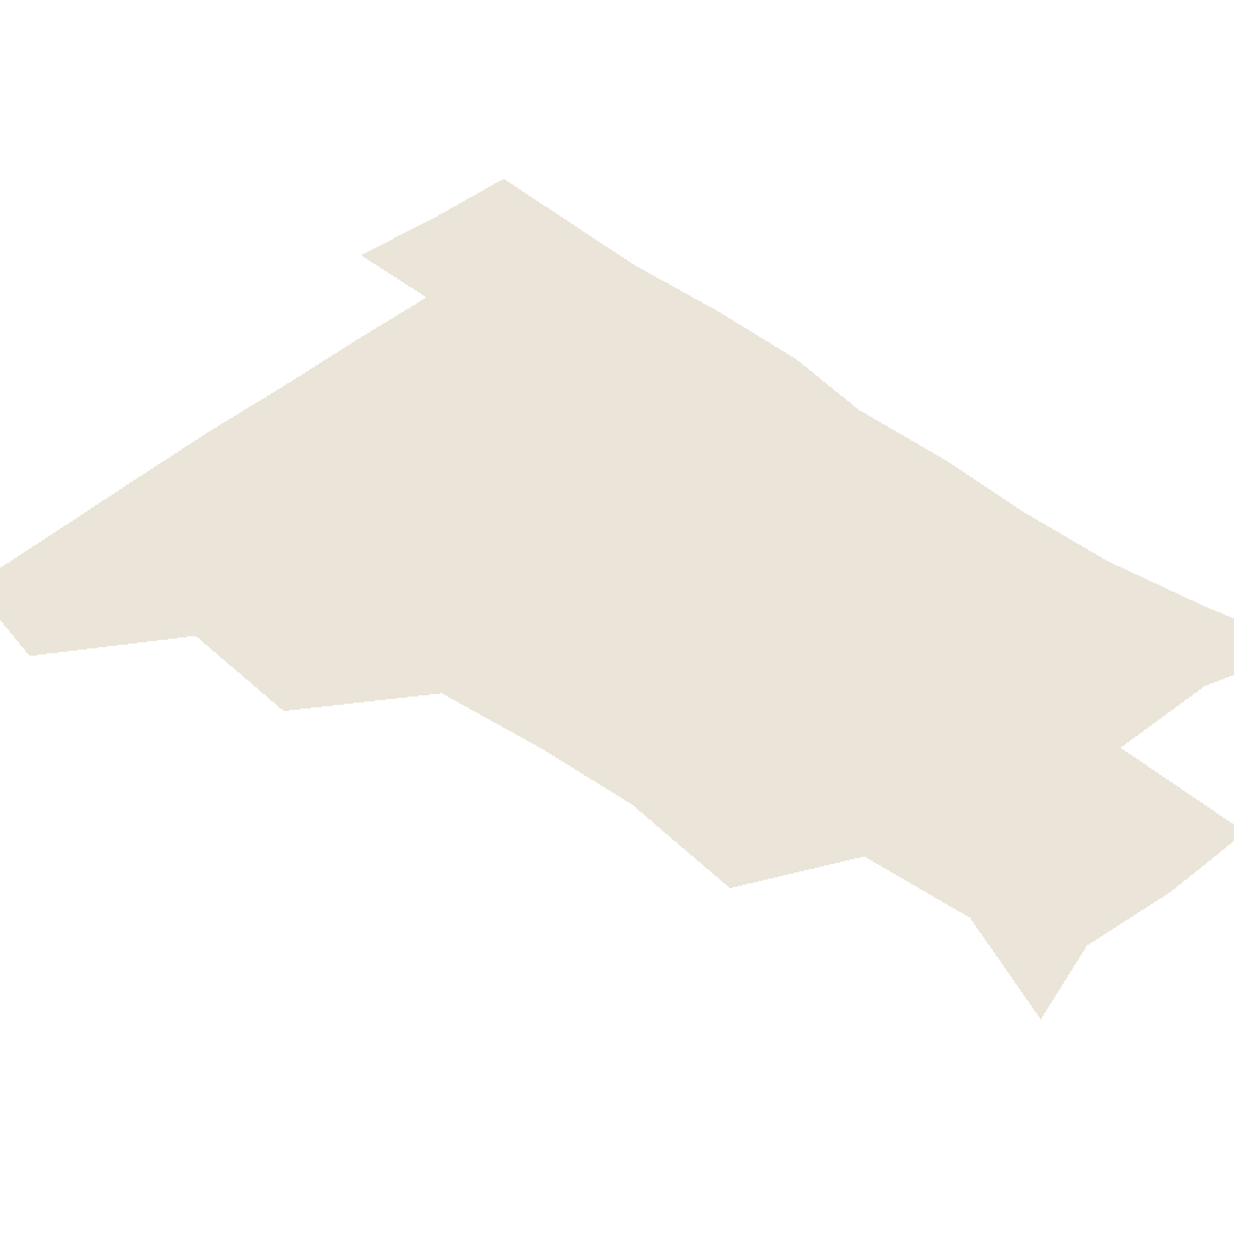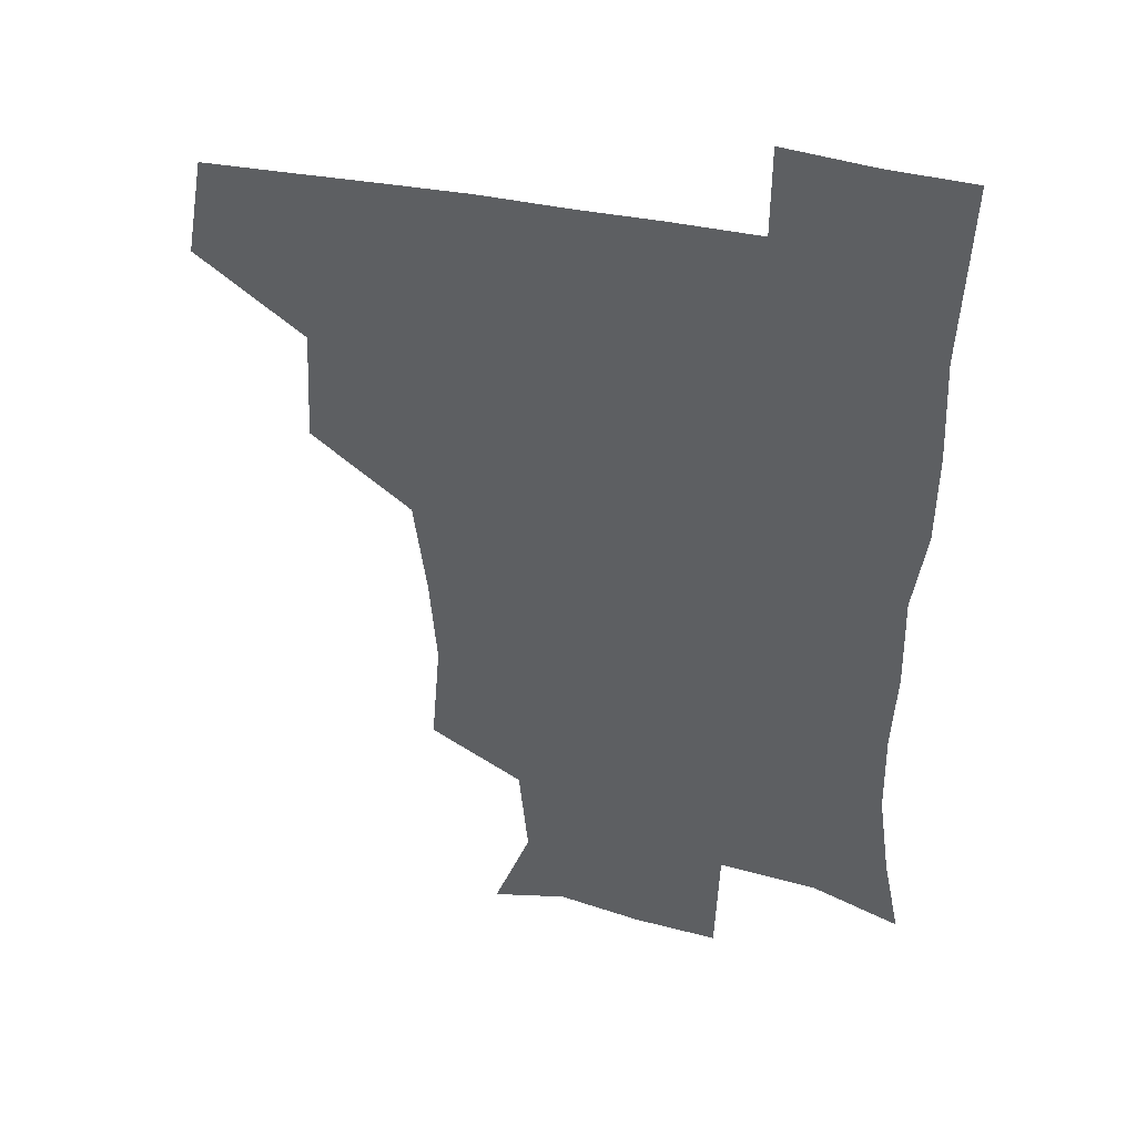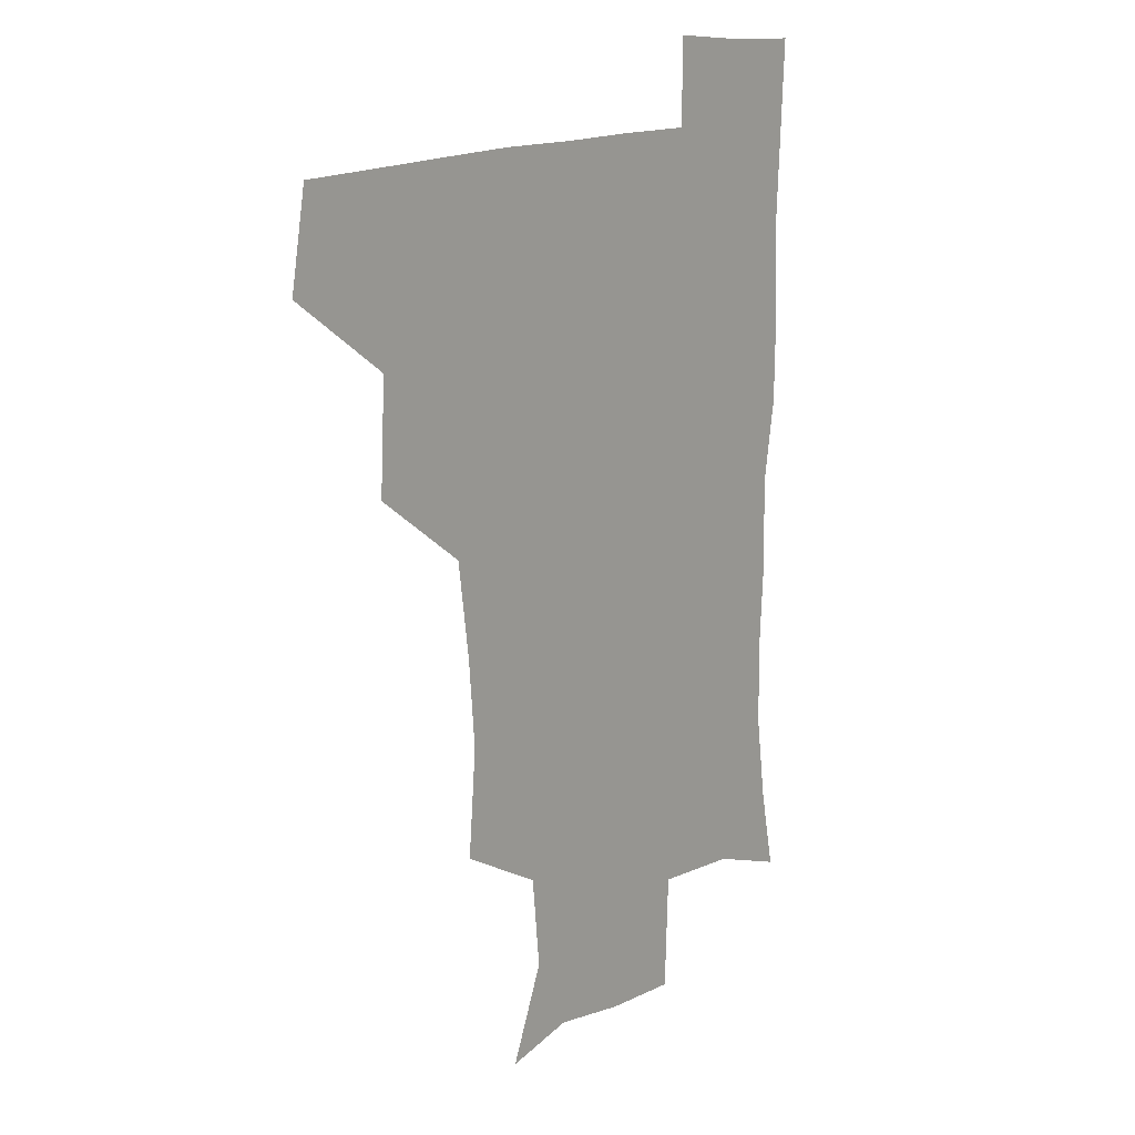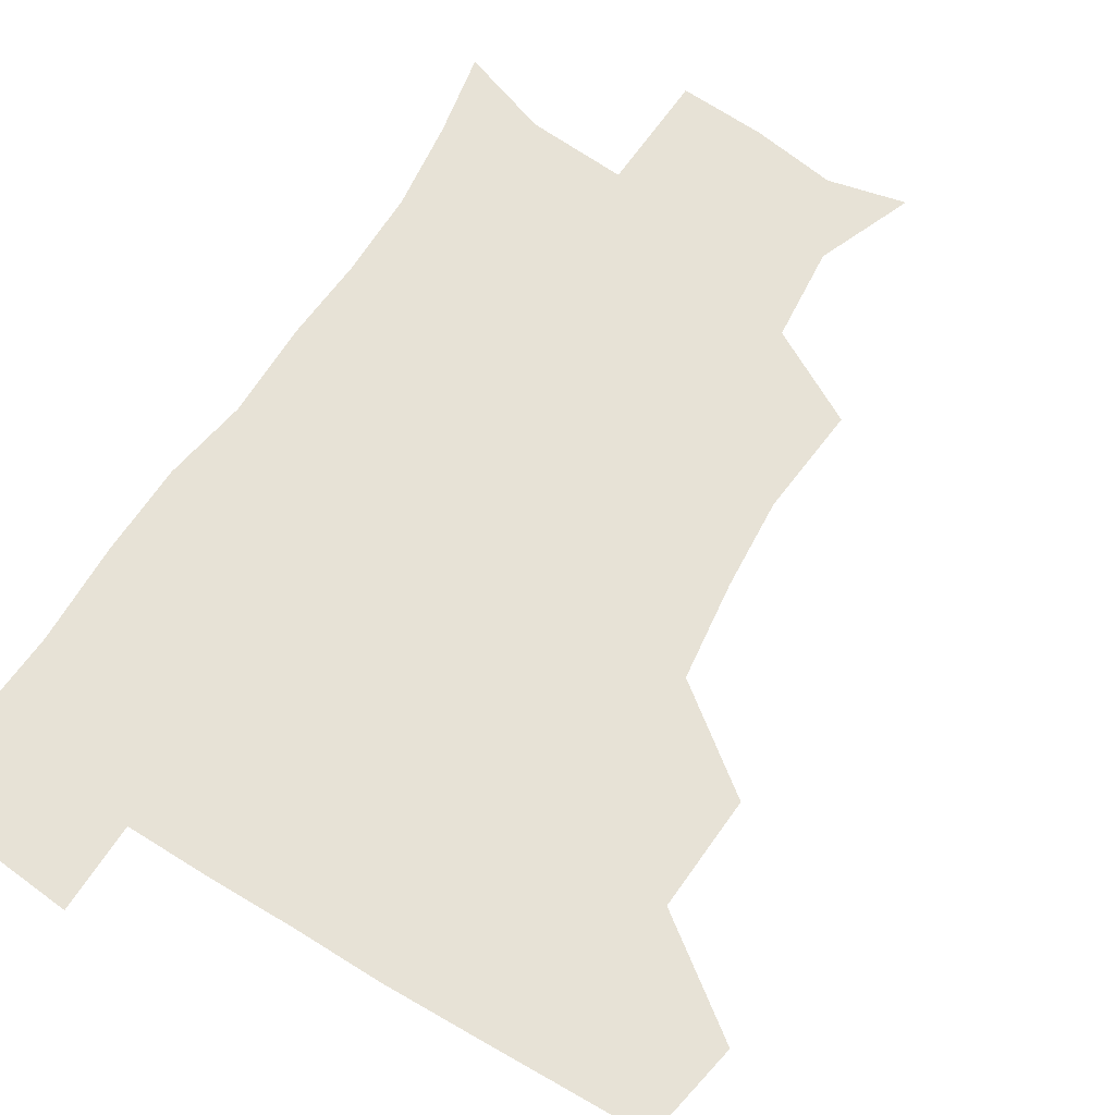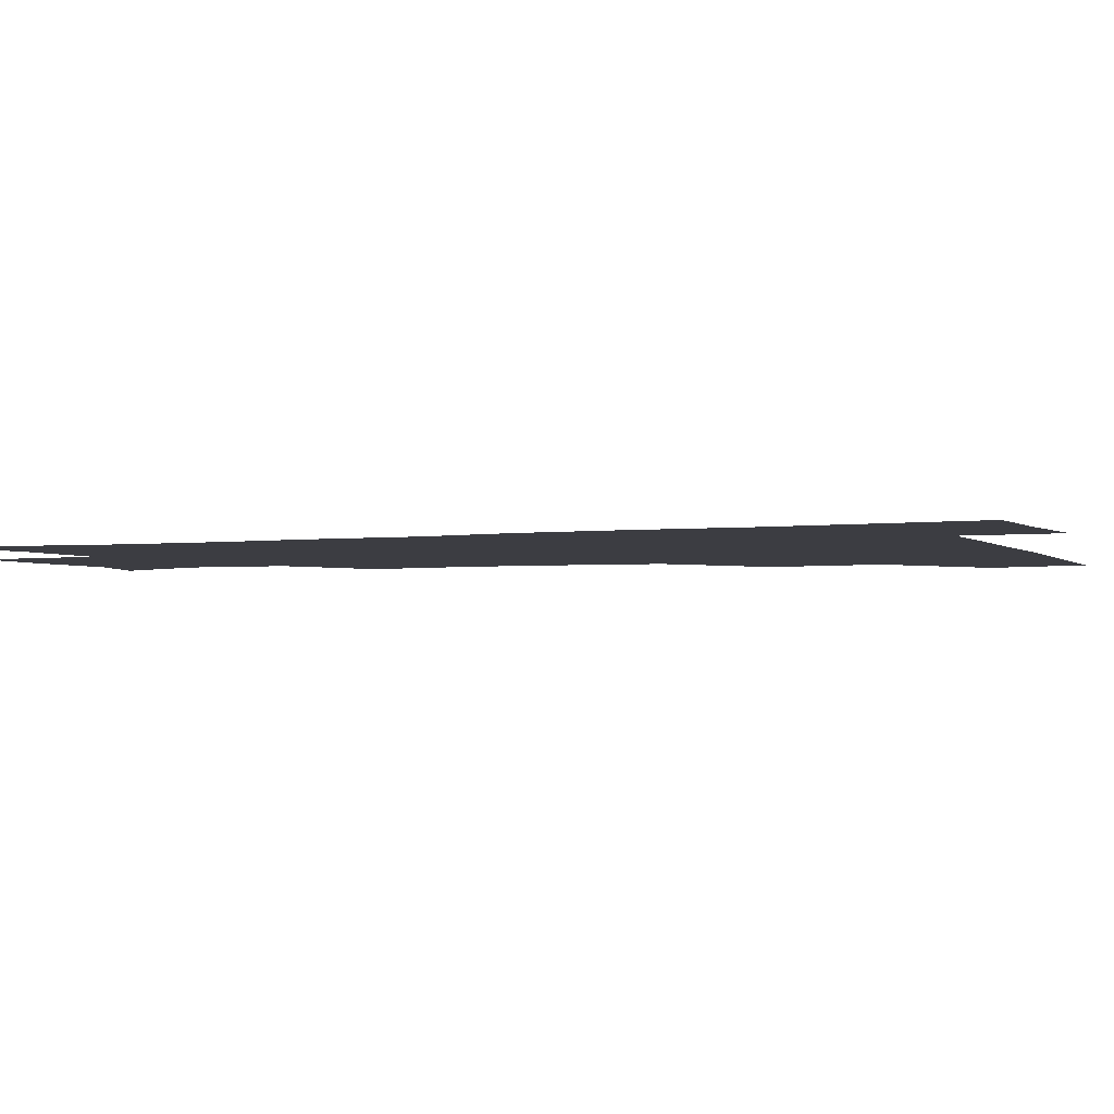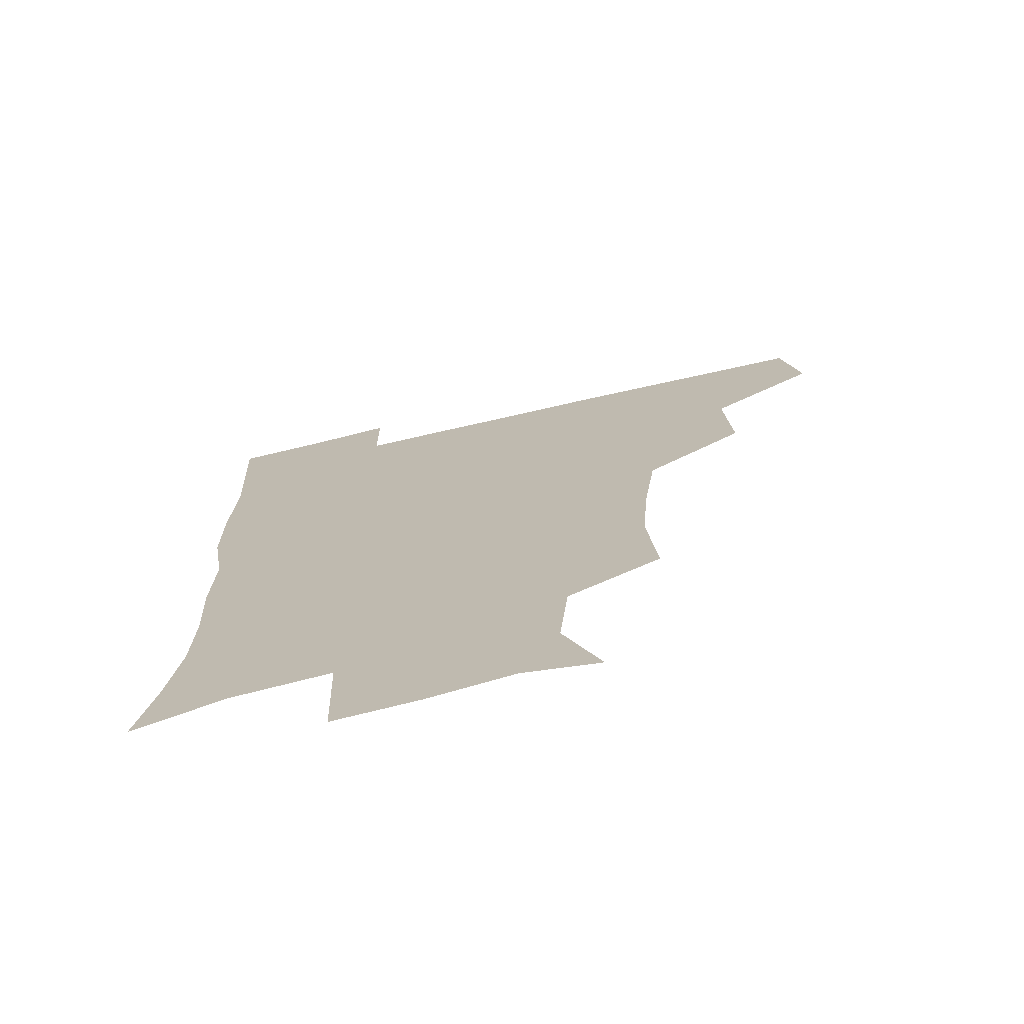
<metadata>
{"format":"obj","ext":"obj","renderer":"f3d","projection":"perspective","resolution":1024,"background":"white","views":[{"elev":44.8,"azim":-45.9,"up":"+Z"},{"elev":41.0,"azim":14.8,"up":"+Y"},{"elev":15.3,"azim":-50.3,"up":"+Y"},{"elev":63.7,"azim":-148.0,"up":"+Z"},{"elev":-2.9,"azim":113.2,"up":"+Z"},{"elev":-72.9,"azim":-167.1,"up":"+Y"}]}
</metadata>
<code>
v 477.9 446.3 0
v 483.8 479.5 0
v 512.5 380.9 0
v 514.5 419.7 0
v 514.3 451.3 0
v 513.1 480.4 0
v 550.3 253.3 0
v 553.4 290.6 0
v 550.9 321.6 0
v 546.5 355.2 0
v 543.4 388.4 0
v 544.8 423.3 0
v 544.1 452.3 0
v 542.3 481.4 0
v 572.3 171 0
v 585.1 203.5 0
v 581.9 235.8 0
v 580 271.9 0
v 579.3 304.3 0
v 577.1 333.8 0
v 575.3 365 0
v 574.9 396.5 0
v 574.1 425.1 0
v 574.1 453.1 0
v 571.6 482.2 0
v 598.3 177 0
v 607.9 213.1 0
v 606.1 244.4 0
v 605.6 279 0
v 604.8 308 0
v 603.6 337.7 0
v 602.8 367.6 0
v 602.7 398 0
v 602.3 425.3 0
v 602.3 453.6 0
v 601.6 482 0
v 627 172.5 0
v 632.1 215.9 0
v 631.7 248.8 0
v 631.1 278.6 0
v 630.4 310 0
v 630.2 339.7 0
v 630.1 369.4 0
v 630.2 398.5 0
v 630.6 425.9 0
v 631.1 454.1 0
v 630.6 482.4 0
v 656.4 170.7 0
v 657.8 211.7 0
v 657 247.4 0
v 656.3 279.5 0
v 656.5 308.4 0
v 656.5 338.4 0
v 656.9 368 0
v 657.4 397.4 0
v 658.3 425.7 0
v 659.2 454.3 0
v 660.3 482.2 0
v 660.5 512.5 0
v 691.9 209.1 0
v 684.8 242.9 0
v 682.2 274.4 0
v 681.3 305.6 0
v 683.6 332.7 0
v 683.7 363.9 0
v 684.9 393.6 0
v 685.8 423.4 0
v 686.8 453.4 0
v 688.4 481.5 0
v 690.7 510 0
v 722.8 198.2 0
v 716.9 227.3 0
v 712.7 258.1 0
v 712.2 288.2 0
v 713.9 317.5 0
v 713.3 350.8 0
v 717.9 379.8 0
v 718.3 412.1 0
v 717 447 0
v 718.5 478.5 0
v 720 509 0
f 4 5 1
f 1 5 2
f 5 6 2
f 10 11 3
f 3 11 4
f 11 12 4
f 4 12 5
f 12 13 5
f 5 13 6
f 13 14 6
f 17 18 7
f 7 18 8
f 18 19 8
f 8 19 9
f 19 20 9
f 9 20 10
f 20 21 10
f 10 21 11
f 21 22 11
f 11 22 12
f 22 23 12
f 12 23 13
f 23 24 13
f 13 24 14
f 24 25 14
f 15 26 16
f 26 27 16
f 16 27 17
f 27 28 17
f 17 28 18
f 28 29 18
f 18 29 19
f 29 30 19
f 19 30 20
f 30 31 20
f 20 31 21
f 31 32 21
f 21 32 22
f 32 33 22
f 22 33 23
f 33 34 23
f 23 34 24
f 34 35 24
f 24 35 25
f 35 36 25
f 26 37 27
f 37 38 27
f 27 38 28
f 38 39 28
f 28 39 29
f 39 40 29
f 29 40 30
f 40 41 30
f 30 41 31
f 41 42 31
f 31 42 32
f 42 43 32
f 32 43 33
f 43 44 33
f 33 44 34
f 44 45 34
f 34 45 35
f 45 46 35
f 35 46 36
f 46 47 36
f 37 48 38
f 48 49 38
f 38 49 39
f 49 50 39
f 39 50 40
f 50 51 40
f 40 51 41
f 51 52 41
f 41 52 42
f 52 53 42
f 42 53 43
f 53 54 43
f 43 54 44
f 54 55 44
f 44 55 45
f 55 56 45
f 45 56 46
f 56 57 46
f 46 57 47
f 57 58 47
f 49 60 50
f 60 61 50
f 50 61 51
f 61 62 51
f 51 62 52
f 62 63 52
f 52 63 53
f 63 64 53
f 53 64 54
f 64 65 54
f 54 65 55
f 65 66 55
f 55 66 56
f 66 67 56
f 56 67 57
f 67 68 57
f 57 68 58
f 68 69 58
f 58 69 59
f 69 70 59
f 60 71 61
f 71 72 61
f 61 72 62
f 72 73 62
f 62 73 63
f 73 74 63
f 63 74 64
f 74 75 64
f 64 75 65
f 75 76 65
f 65 76 66
f 76 77 66
f 66 77 67
f 77 78 67
f 67 78 68
f 78 79 68
f 68 79 69
f 79 80 69
f 69 80 70
f 80 81 70

</code>
